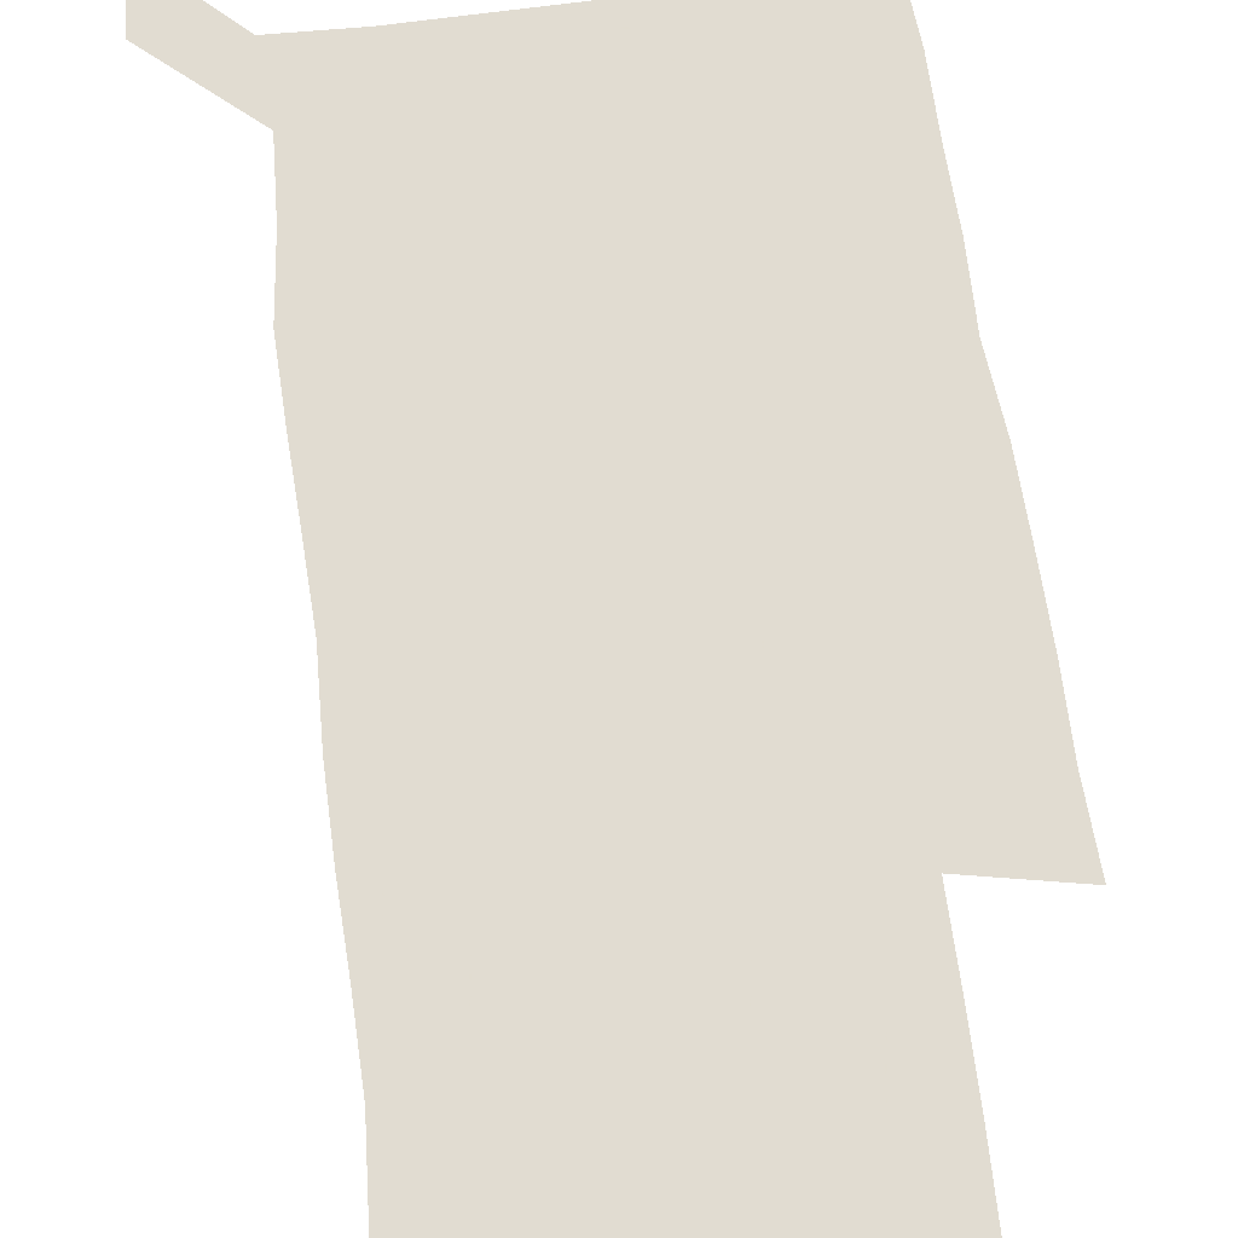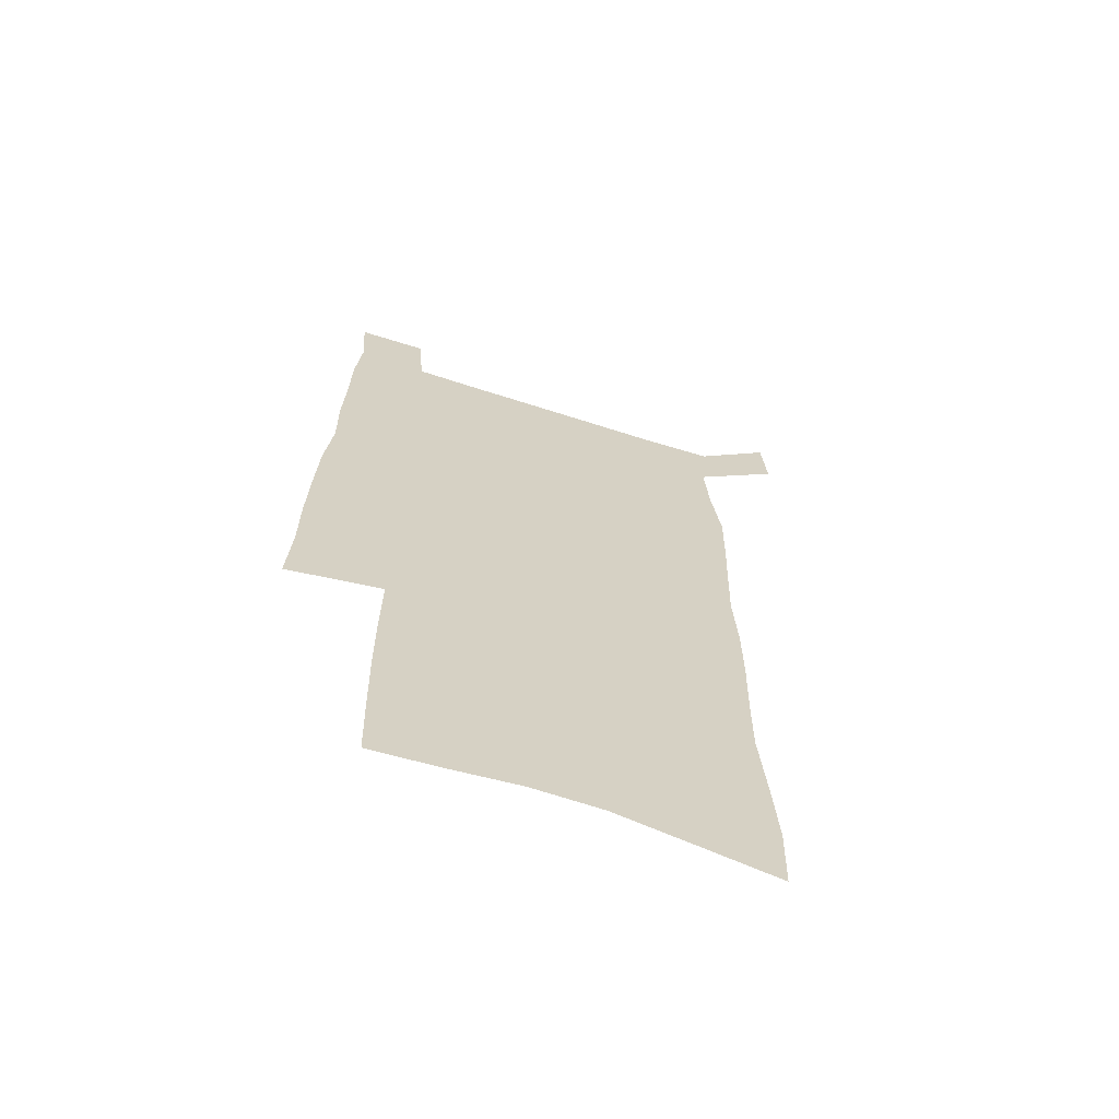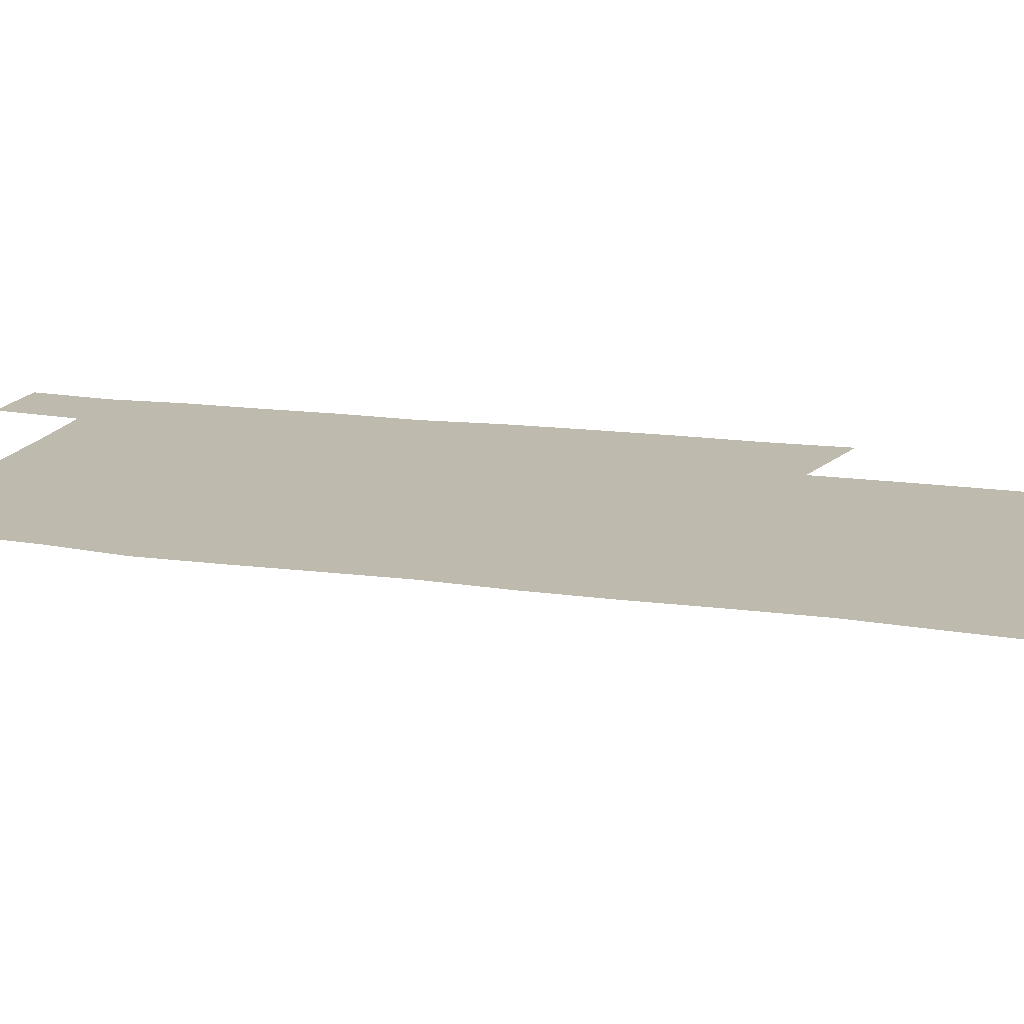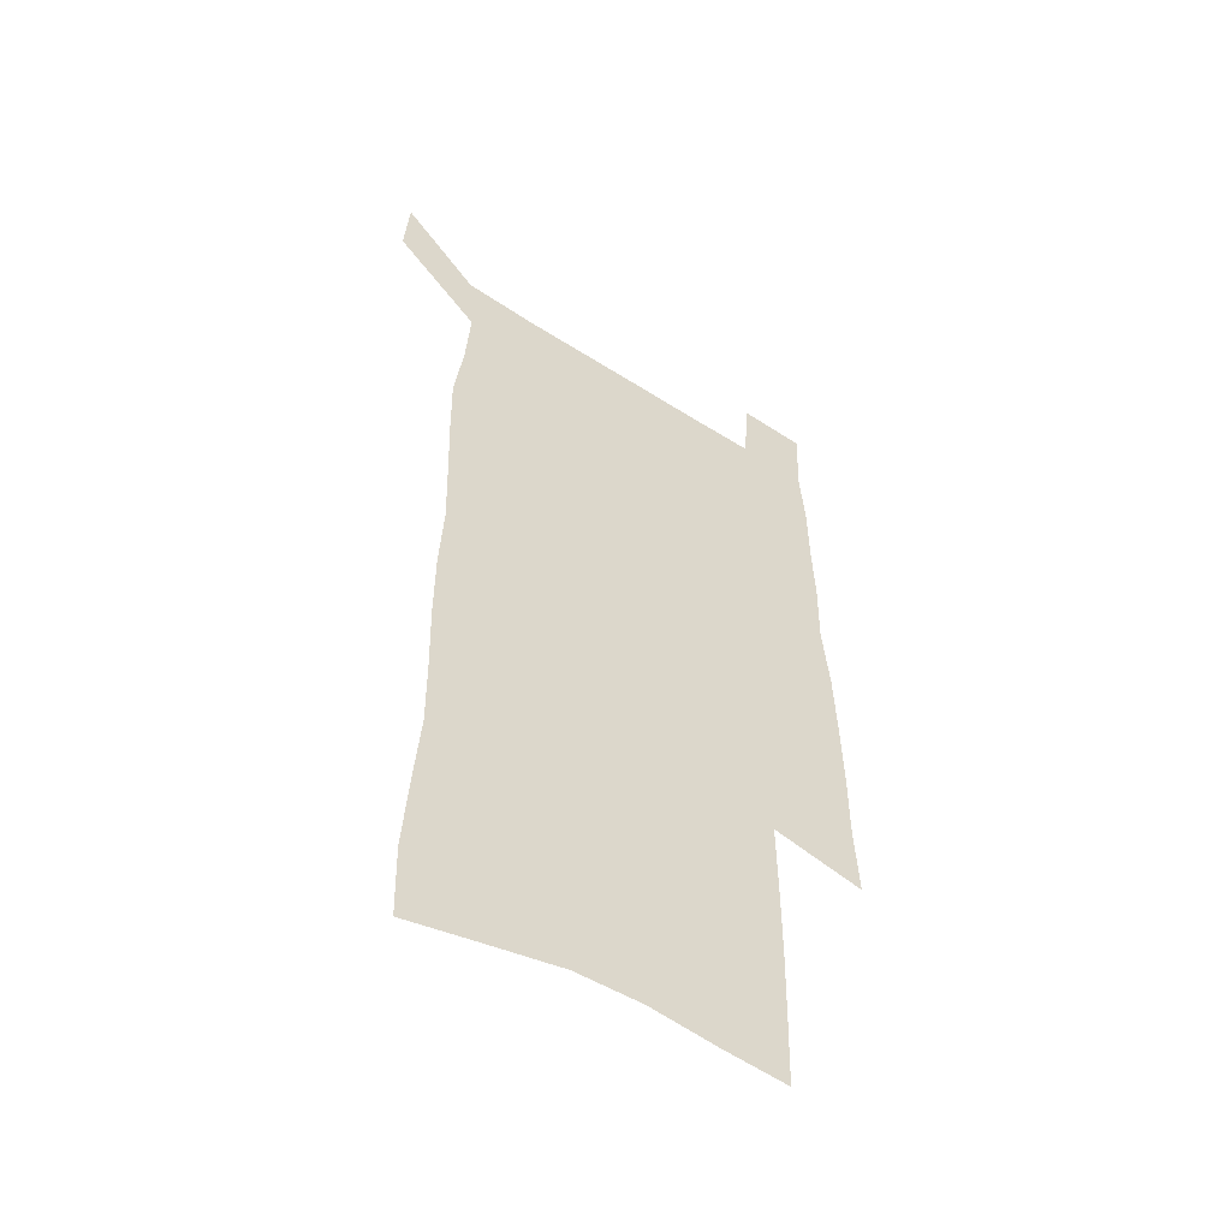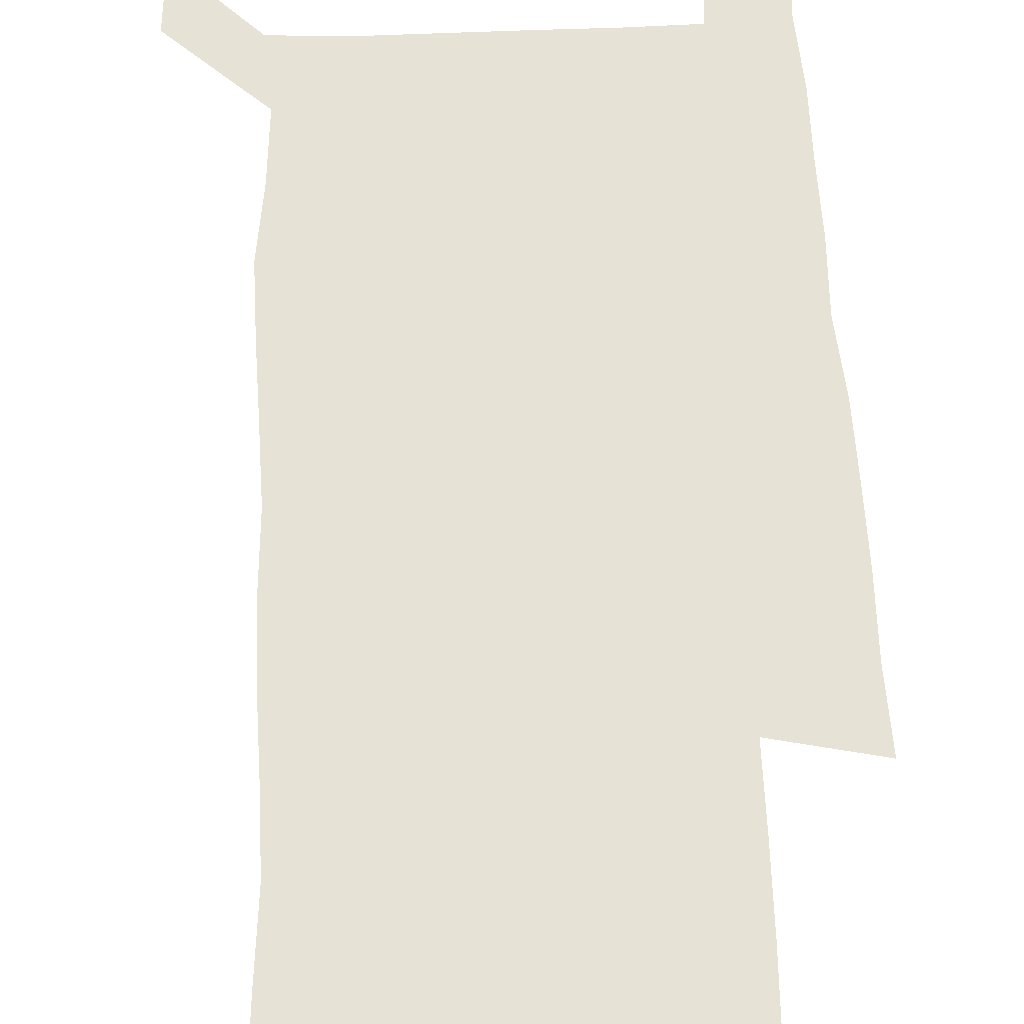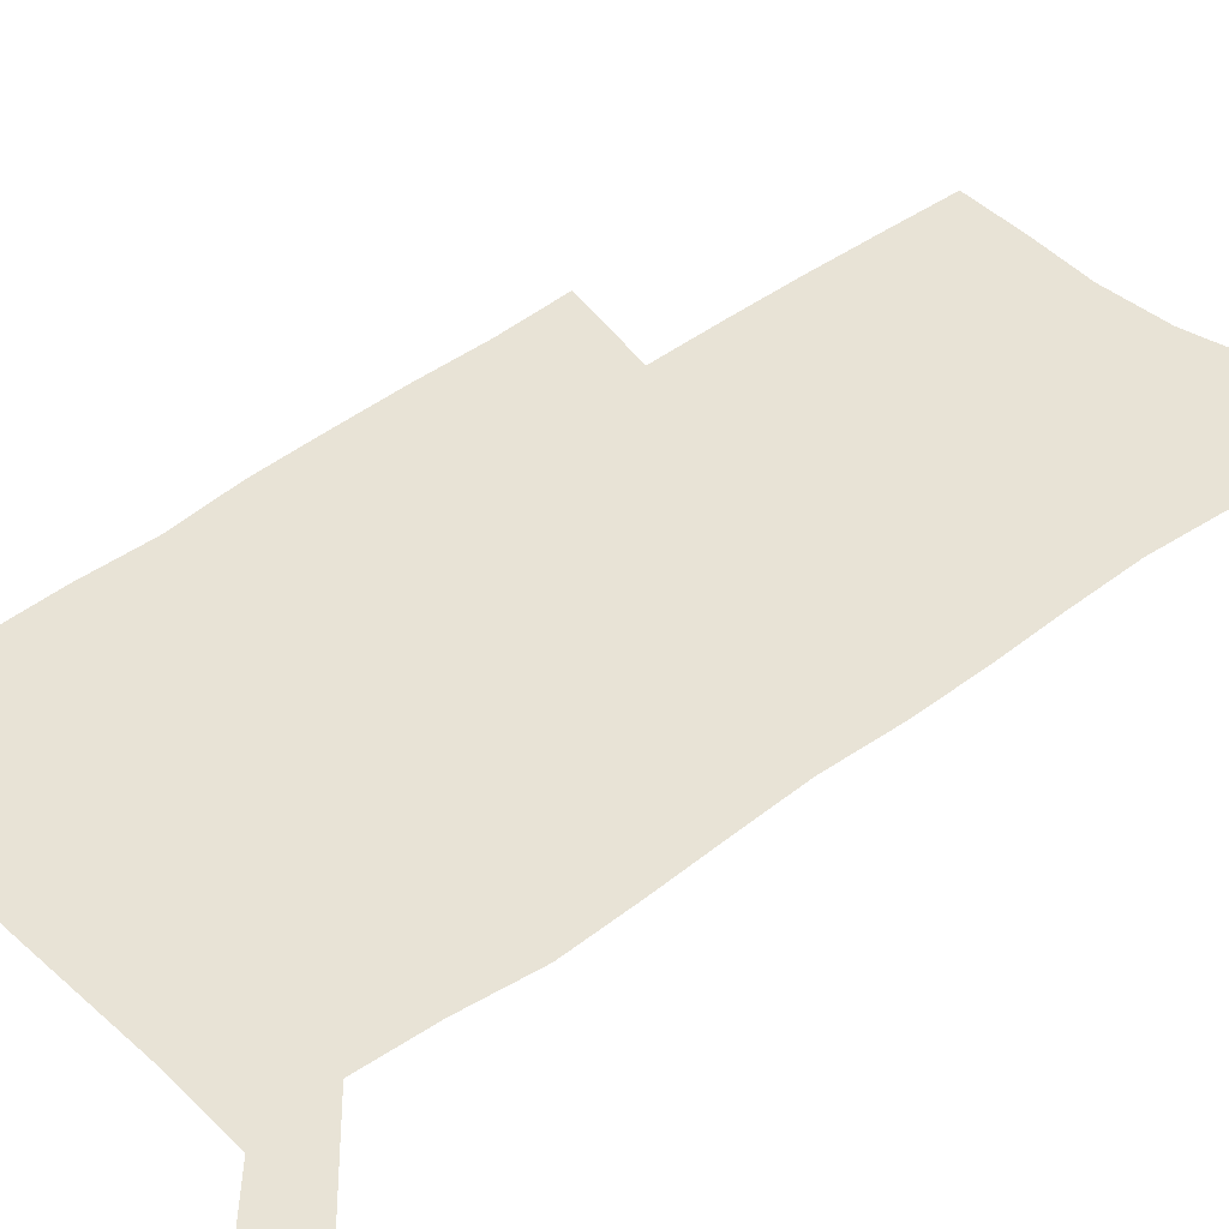
<metadata>
{"format":"obj","ext":"obj","renderer":"f3d","projection":"perspective","resolution":1024,"background":"white","views":[{"elev":69.3,"azim":-7.5,"up":"+Z"},{"elev":-66.2,"azim":162.1,"up":"+Y"},{"elev":15.5,"azim":-72.8,"up":"+Z"},{"elev":-53.2,"azim":-34.5,"up":"+Y"},{"elev":63.7,"azim":-2.2,"up":"+Z"},{"elev":41.6,"azim":-132.8,"up":"+Z"}]}
</metadata>
<code>
v 444.4 571.3 0
v 446.3 600.3 0
v 474.4 167.1 0
v 473.5 198.3 0
v 475.6 231.7 0
v 478.1 264.8 0
v 477.8 295.6 0
v 477 326.1 0
v 477 357 0
v 478.6 388.4 0
v 477.8 418.5 0
v 476.7 448.5 0
v 476.2 478.4 0
v 480.1 508.4 0
v 482 537.7 0
v 479.8 568 0
v 506.9 174 0
v 512.8 211.9 0
v 513.1 242.3 0
v 513.2 272.6 0
v 512.8 302.6 0
v 512.9 332.8 0
v 512.3 362.4 0
v 513.9 392.9 0
v 512.5 421.6 0
v 513.5 451 0
v 513.9 479.7 0
v 513.3 508.5 0
v 513.4 537.2 0
v 512.2 566.5 0
v 539.6 180.8 0
v 541.4 214.2 0
v 543.3 247.1 0
v 543 275.9 0
v 543.3 306.2 0
v 543.1 335.9 0
v 543.4 365.7 0
v 543 394.6 0
v 543.7 423.8 0
v 543.5 452 0
v 542.5 480.4 0
v 543.6 508.8 0
v 543.1 537.1 0
v 542 566.6 0
v 568.9 181.7 0
v 570.2 217.5 0
v 570.8 248.3 0
v 571.1 275.8 0
v 571.9 307.9 0
v 571.9 337.5 0
v 571.9 366.8 0
v 571.9 395.9 0
v 571.9 424.3 0
v 571.8 452.7 0
v 572.3 481.2 0
v 572.2 508.9 0
v 572.2 536.7 0
v 571.3 566.7 0
v 598.2 178.6 0
v 598.2 215.4 0
v 599.3 245.7 0
v 599.4 277.8 0
v 600.1 307.1 0
v 600.6 336.4 0
v 599.8 367.5 0
v 600 395.9 0
v 600 424.5 0
v 600.4 452.8 0
v 600.1 481.3 0
v 600.3 509.1 0
v 600.5 537.4 0
v 600.5 566.6 0
v 627.7 176.5 0
v 628.6 209.2 0
v 629.2 240.9 0
v 629.3 273.1 0
v 629.1 304.9 0
v 630 334.7 0
v 629.6 365 0
v 629.3 394.4 0
v 630.4 423.2 0
v 629.6 452.5 0
v 629.9 481.1 0
v 630.8 509.8 0
v 629.5 538.4 0
v 629.7 567 0
v 632.5 600.5 0
v 669.7 296.4 0
v 668.2 328.1 0
v 668.3 358.8 0
v 667.5 389.6 0
v 666.4 420.1 0
v 663.3 451 0
v 663.8 480.7 0
v 662.8 510.3 0
v 662.5 539.6 0
v 660.1 568.6 0
v 662.1 599.6 0
f 15 16 1
f 1 16 2
f 3 17 4
f 17 18 4
f 4 18 5
f 18 19 5
f 5 19 6
f 19 20 6
f 6 20 7
f 20 21 7
f 7 21 8
f 21 22 8
f 8 22 9
f 22 23 9
f 9 23 10
f 23 24 10
f 10 24 11
f 24 25 11
f 11 25 12
f 25 26 12
f 12 26 13
f 26 27 13
f 13 27 14
f 27 28 14
f 14 28 15
f 28 29 15
f 15 29 16
f 29 30 16
f 17 31 18
f 31 32 18
f 18 32 19
f 32 33 19
f 19 33 20
f 33 34 20
f 20 34 21
f 34 35 21
f 21 35 22
f 35 36 22
f 22 36 23
f 36 37 23
f 23 37 24
f 37 38 24
f 24 38 25
f 38 39 25
f 25 39 26
f 39 40 26
f 26 40 27
f 40 41 27
f 27 41 28
f 41 42 28
f 28 42 29
f 42 43 29
f 29 43 30
f 43 44 30
f 31 45 32
f 45 46 32
f 32 46 33
f 46 47 33
f 33 47 34
f 47 48 34
f 34 48 35
f 48 49 35
f 35 49 36
f 49 50 36
f 36 50 37
f 50 51 37
f 37 51 38
f 51 52 38
f 38 52 39
f 52 53 39
f 39 53 40
f 53 54 40
f 40 54 41
f 54 55 41
f 41 55 42
f 55 56 42
f 42 56 43
f 56 57 43
f 43 57 44
f 57 58 44
f 45 59 46
f 59 60 46
f 46 60 47
f 60 61 47
f 47 61 48
f 61 62 48
f 48 62 49
f 62 63 49
f 49 63 50
f 63 64 50
f 50 64 51
f 64 65 51
f 51 65 52
f 65 66 52
f 52 66 53
f 66 67 53
f 53 67 54
f 67 68 54
f 54 68 55
f 68 69 55
f 55 69 56
f 69 70 56
f 56 70 57
f 70 71 57
f 57 71 58
f 71 72 58
f 59 73 60
f 73 74 60
f 60 74 61
f 74 75 61
f 61 75 62
f 75 76 62
f 62 76 63
f 76 77 63
f 63 77 64
f 77 78 64
f 64 78 65
f 78 79 65
f 65 79 66
f 79 80 66
f 66 80 67
f 80 81 67
f 67 81 68
f 81 82 68
f 68 82 69
f 82 83 69
f 69 83 70
f 83 84 70
f 70 84 71
f 84 85 71
f 71 85 72
f 85 86 72
f 77 88 78
f 88 89 78
f 78 89 79
f 89 90 79
f 79 90 80
f 90 91 80
f 80 91 81
f 91 92 81
f 81 92 82
f 92 93 82
f 82 93 83
f 93 94 83
f 83 94 84
f 94 95 84
f 84 95 85
f 95 96 85
f 85 96 86
f 96 97 86
f 86 97 87
f 97 98 87

</code>
